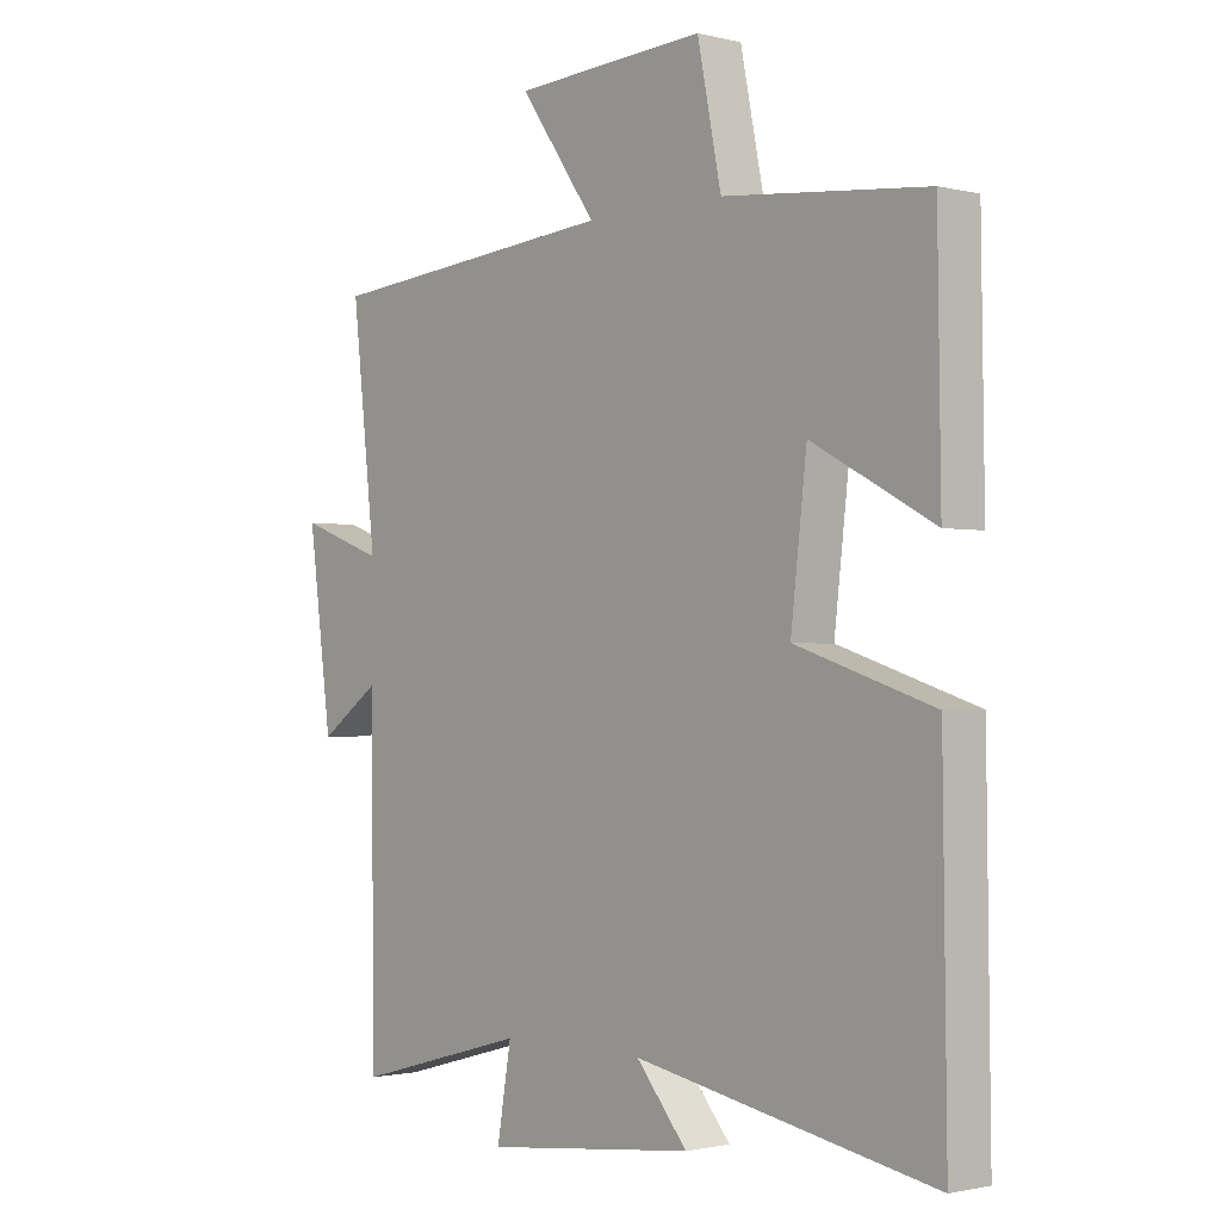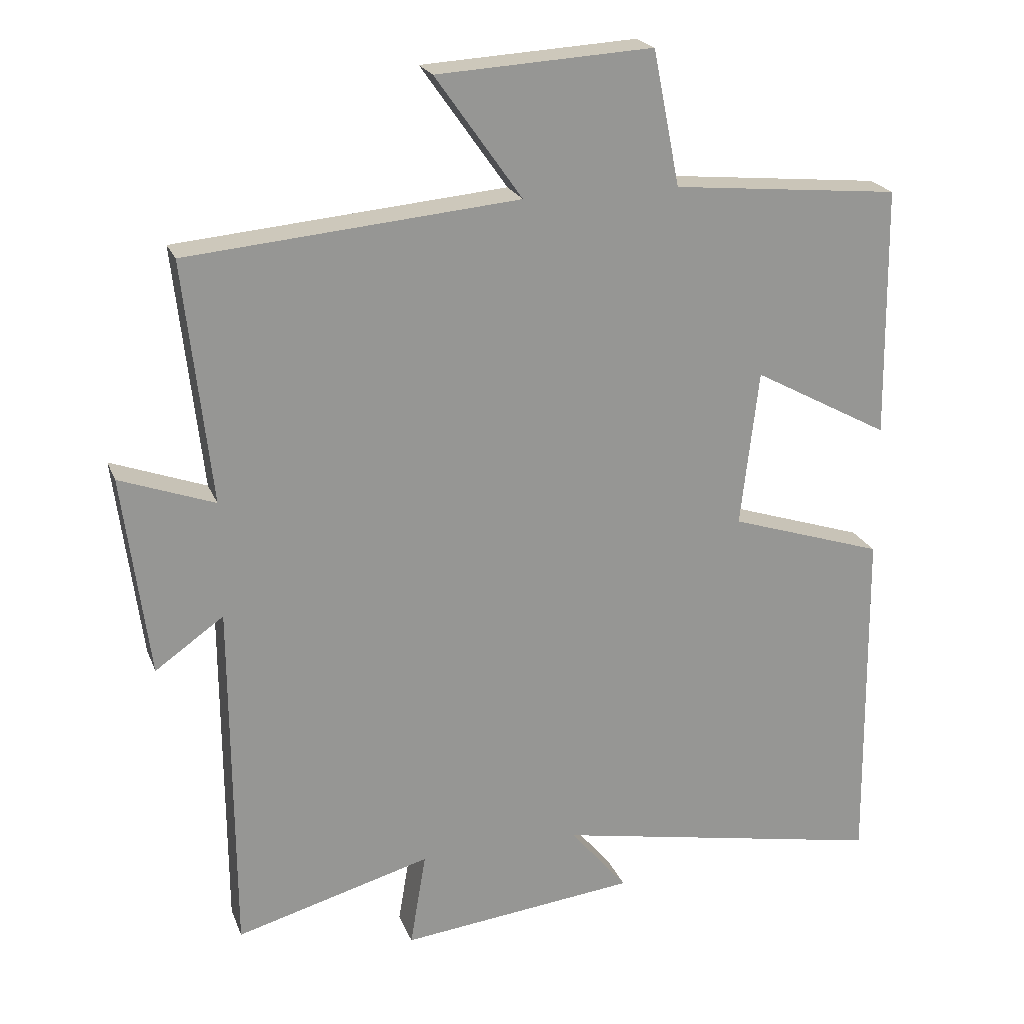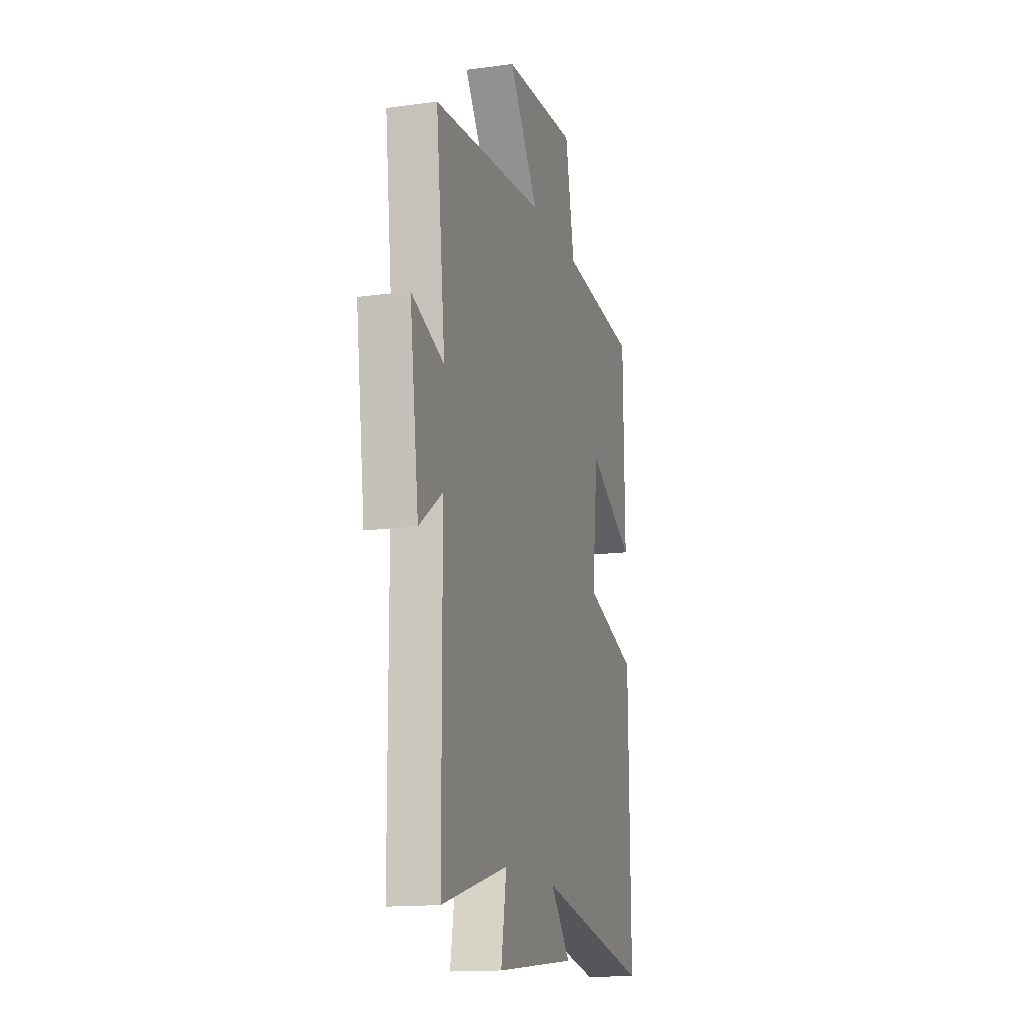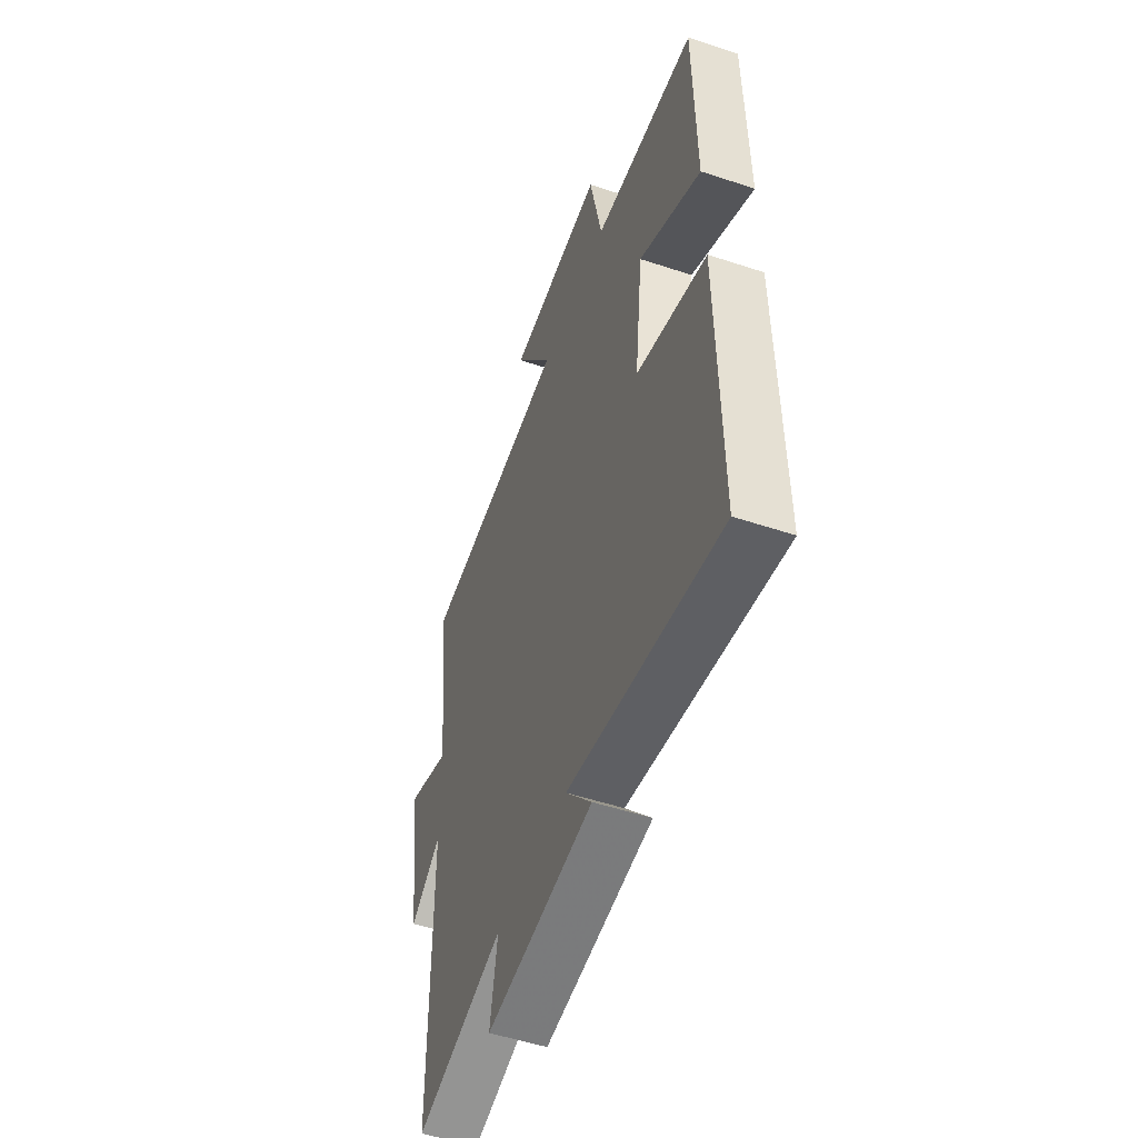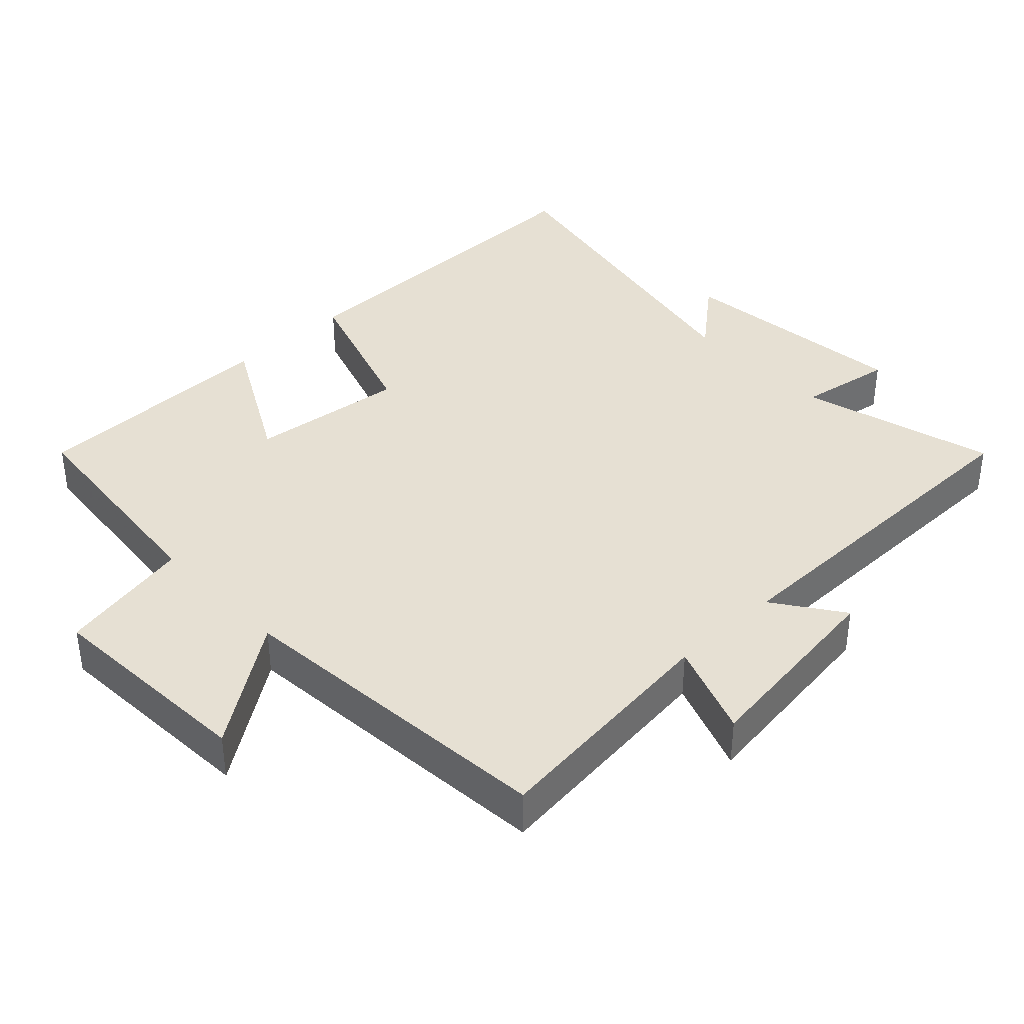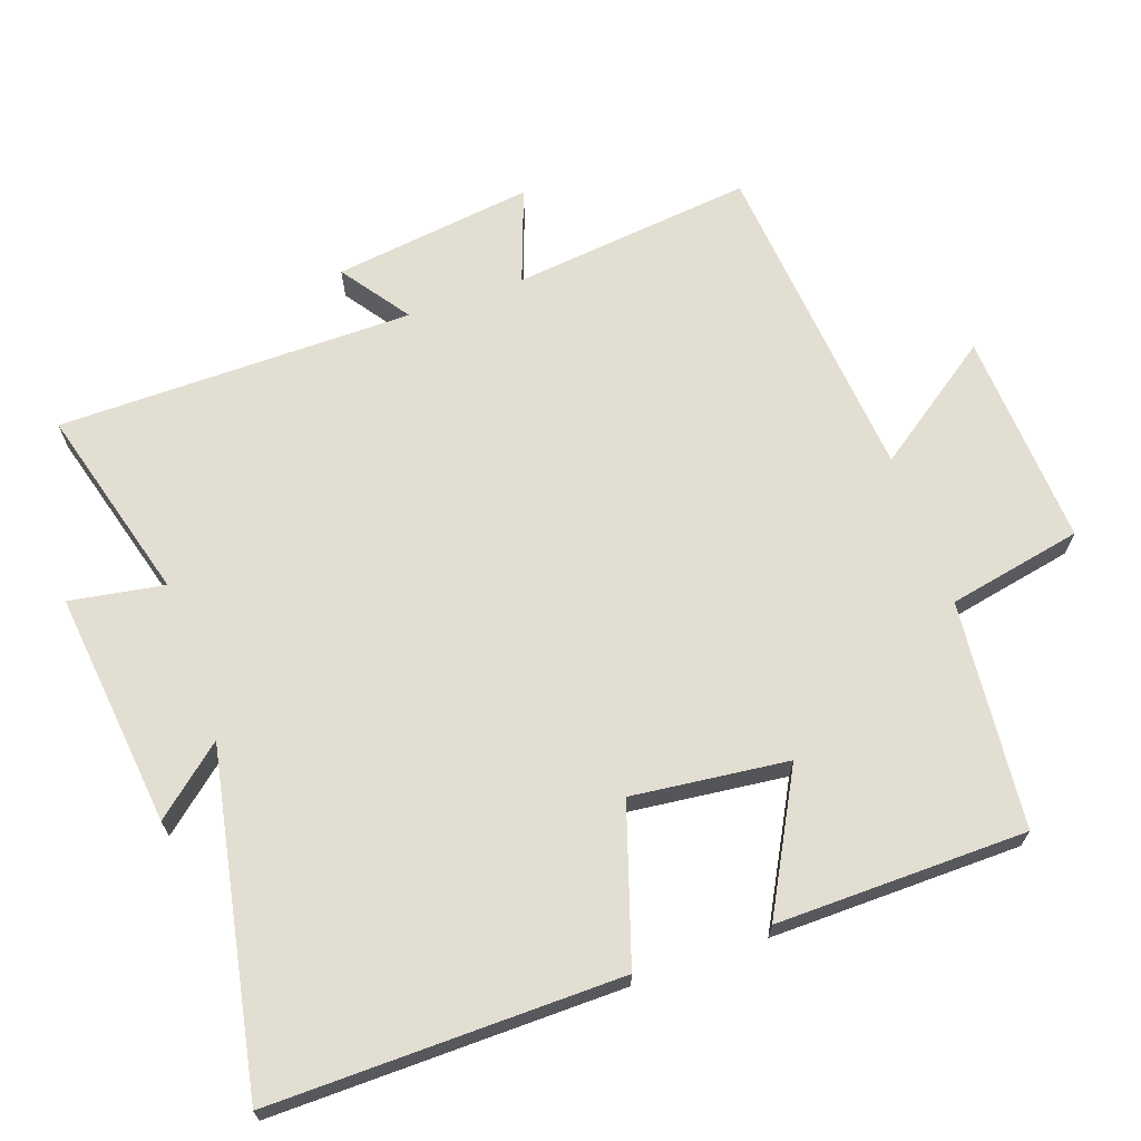
<metadata>
{"format":"obj","ext":"obj","renderer":"f3d","projection":"perspective","resolution":1024,"background":"white","views":[{"elev":-1.4,"azim":-131.6,"up":"+Z"},{"elev":21.7,"azim":162.3,"up":"+Z"},{"elev":-15.3,"azim":106.1,"up":"+Z"},{"elev":-52.1,"azim":-109.7,"up":"+Z"},{"elev":38.3,"azim":46.6,"up":"+Y"},{"elev":67.5,"azim":-109.4,"up":"+Y"}]}
</metadata>
<code>
v 0.497 0.07 -0.578
v 0.214 0.07 -0.5
v 0.237 0.07 -0.637
v -0.105 0.07 -0.599
v -0.022 0.07 -0.5
v -0.506 0.07 -0.593
v -0.5 0.07 -0.087
v -0.276 0.07 -0.014
v -0.302 0.07 0.212
v -0.5 0.07 0.105
v -0.495 0.07 0.468
v -0.165 0.07 0.5
v -0.126 0.07 0.695
v 0.186 0.07 0.677
v 0.061 0.07 0.5
v 0.539 0.07 0.457
v 0.5 0.07 0.108
v 0.637 0.07 0.158
v 0.599 0.07 -0.132
v 0.5 0.07 -0.062
v 0.497 0 -0.578
v 0.214 0 -0.5
v 0.237 0 -0.637
v -0.105 0 -0.599
v -0.022 0 -0.5
v -0.506 0 -0.593
v -0.5 0 -0.087
v -0.276 0 -0.014
v -0.302 0 0.212
v -0.5 0 0.105
v -0.495 0 0.468
v -0.165 0 0.5
v -0.126 0 0.695
v 0.186 0 0.677
v 0.061 0 0.5
v 0.539 0 0.457
v 0.5 0 0.108
v 0.637 0 0.158
v 0.599 0 -0.132
v 0.5 0 -0.062
f 17 18 19 20
f 17 20 1 2
f 15 16 17 2
f 12 13 14 15
f 11 12 15
f 10 11 15
f 9 10 15
f 8 9 15 2
f 5 6 7 8
f 5 8 2 3
f 3 4 5
f 40 39 38 37
f 22 21 40 37
f 22 37 36 35
f 35 34 33 32
f 35 32 31
f 35 31 30
f 35 30 29
f 22 35 29 28
f 28 27 26 25
f 23 22 28 25
f 25 24 23
f 1 21 22 2
f 2 22 23 3
f 3 23 24 4
f 4 24 25 5
f 5 25 26 6
f 6 26 27 7
f 7 27 28 8
f 8 28 29 9
f 9 29 30 10
f 10 30 31 11
f 11 31 32 12
f 12 32 33 13
f 13 33 34 14
f 14 34 35 15
f 15 35 36 16
f 16 36 37 17
f 17 37 38 18
f 18 38 39 19
f 19 39 40 20
f 20 40 21 1

</code>
